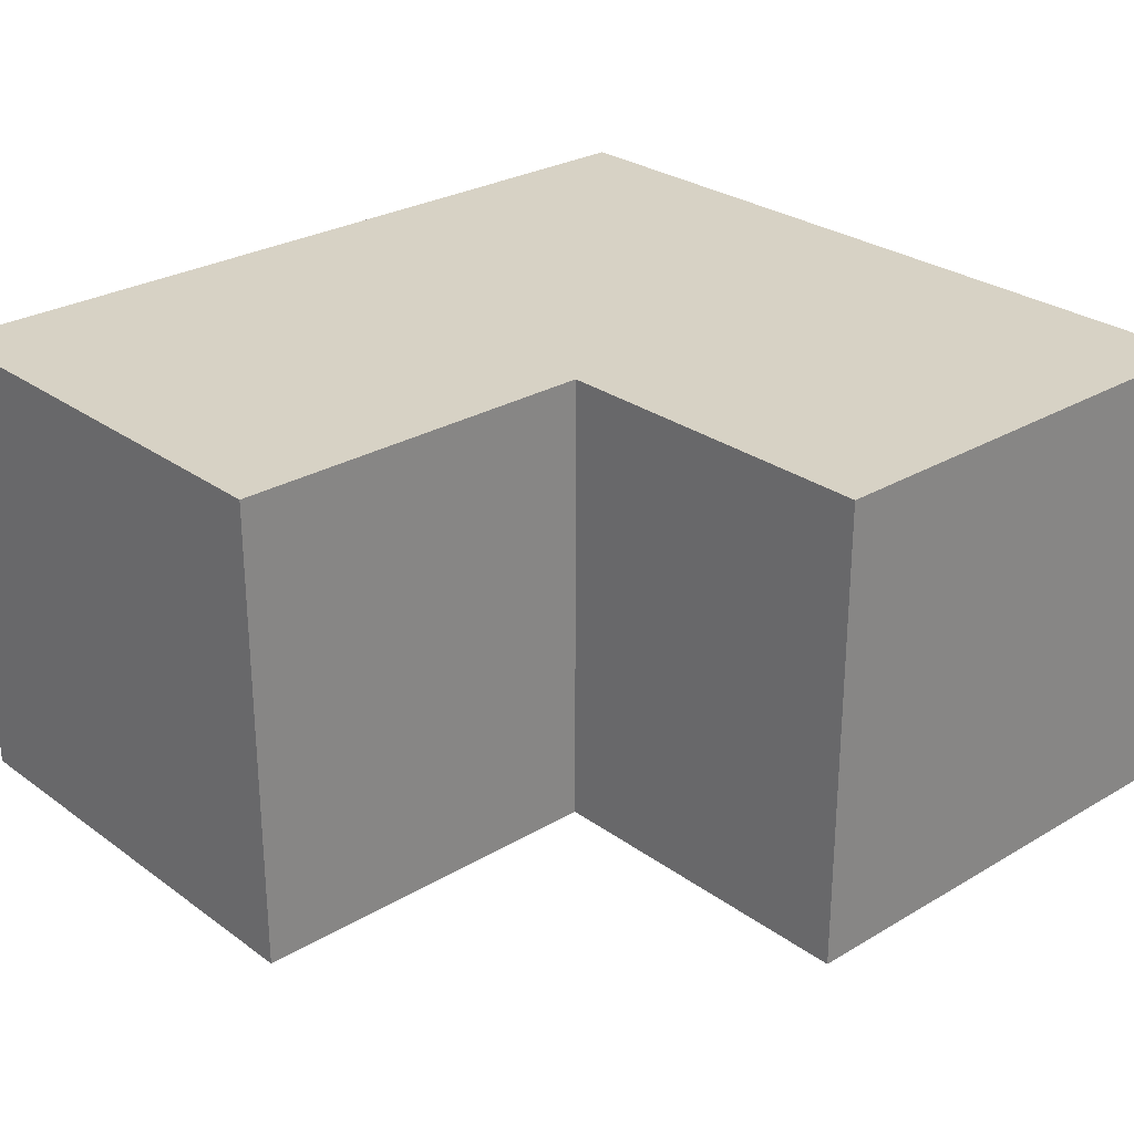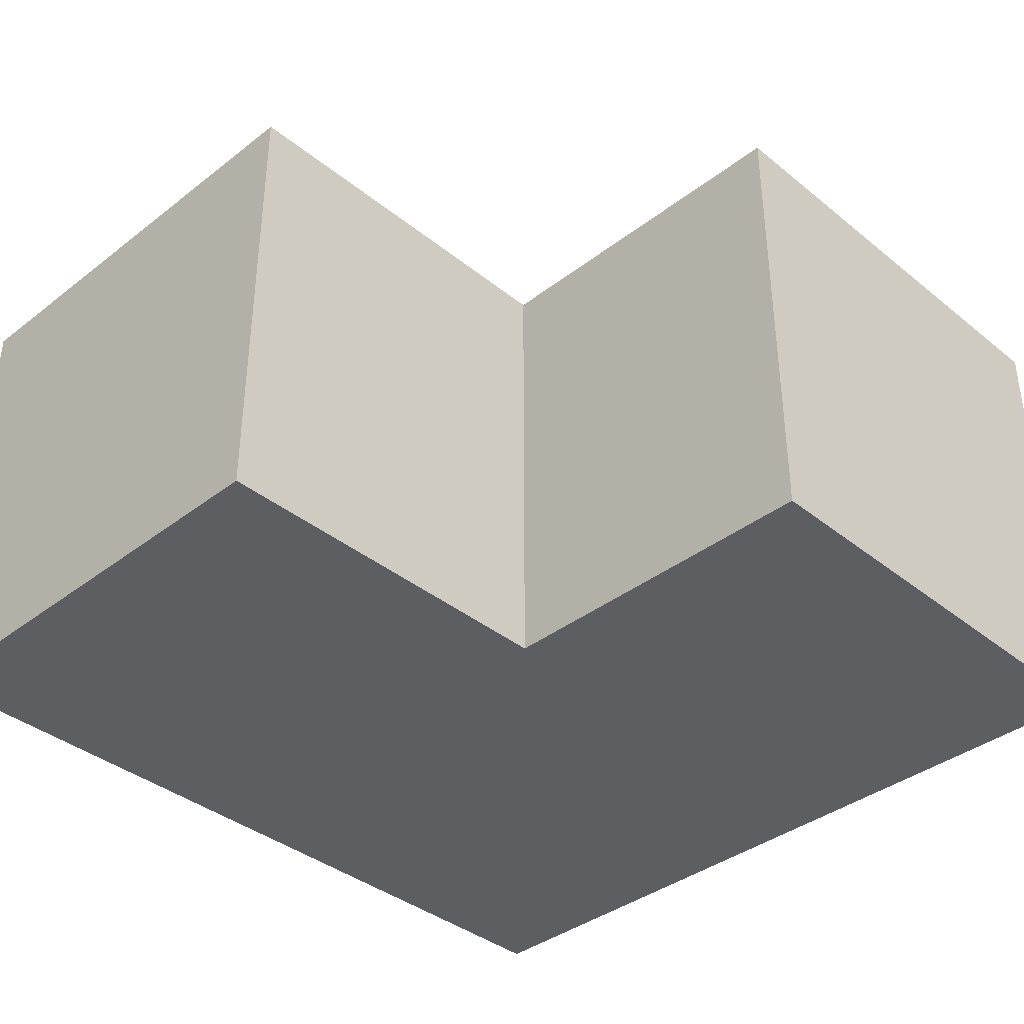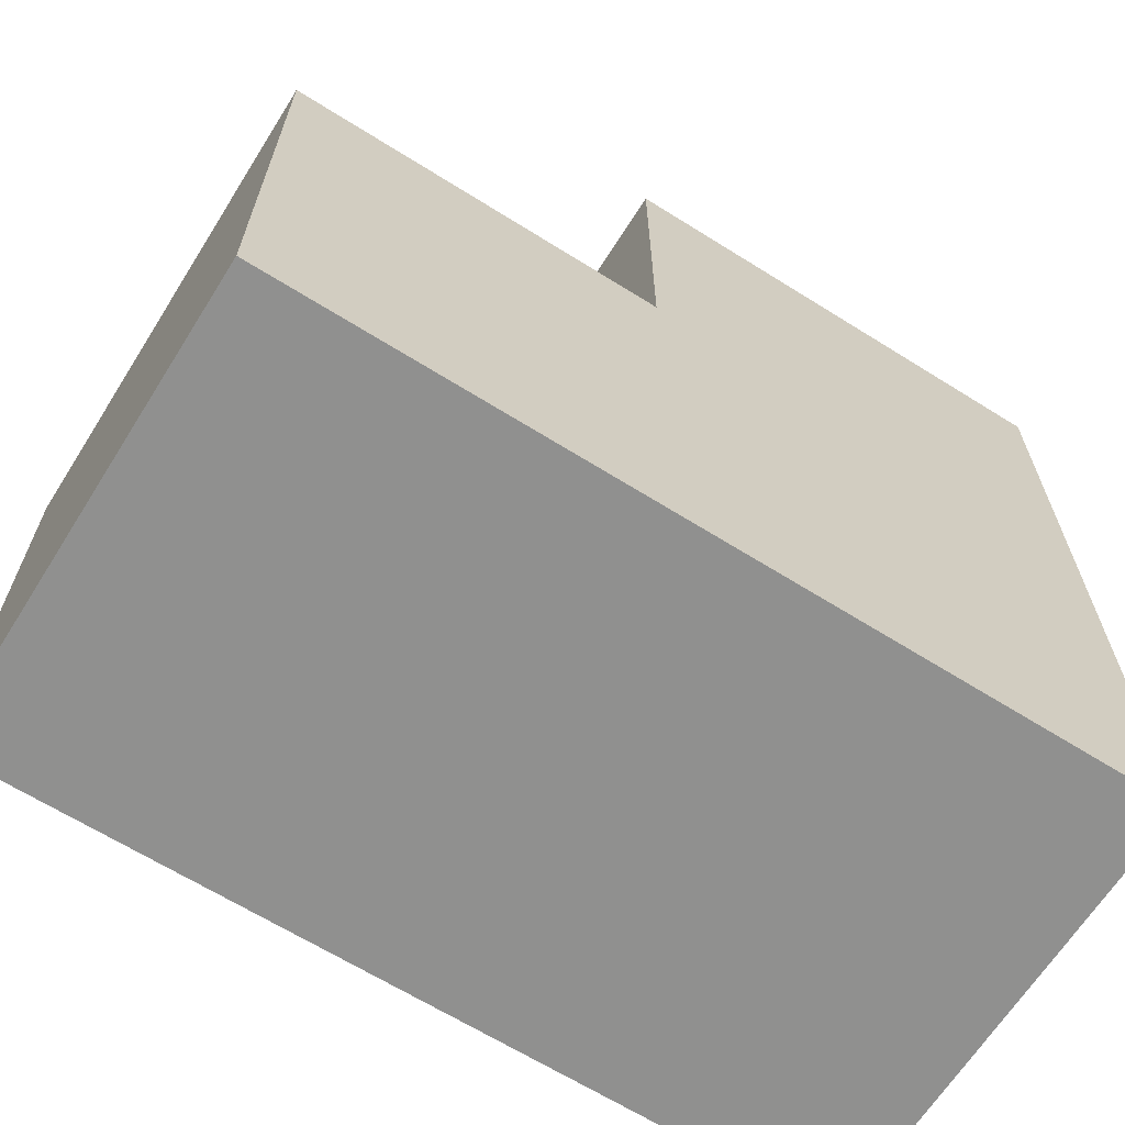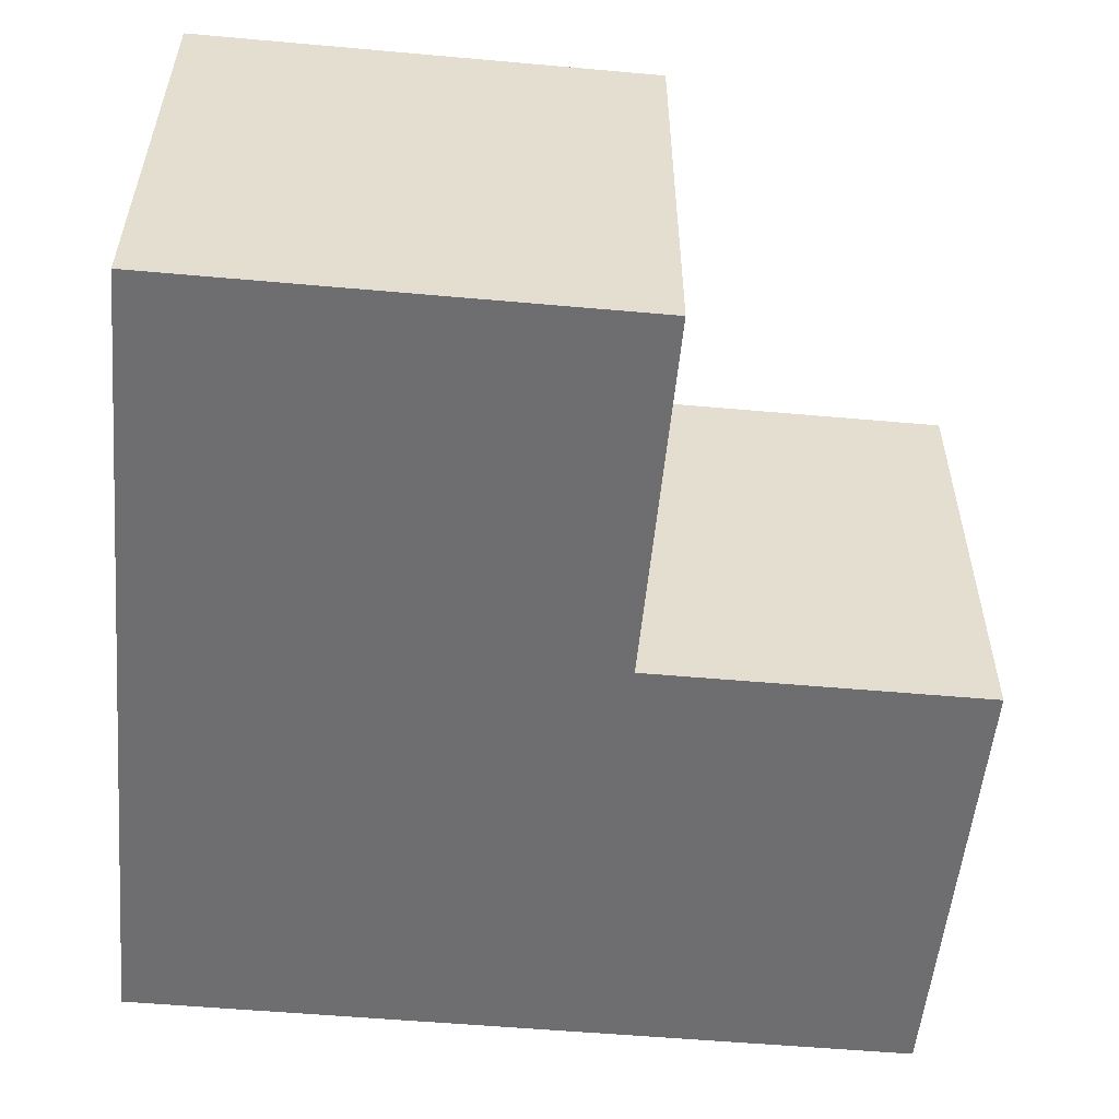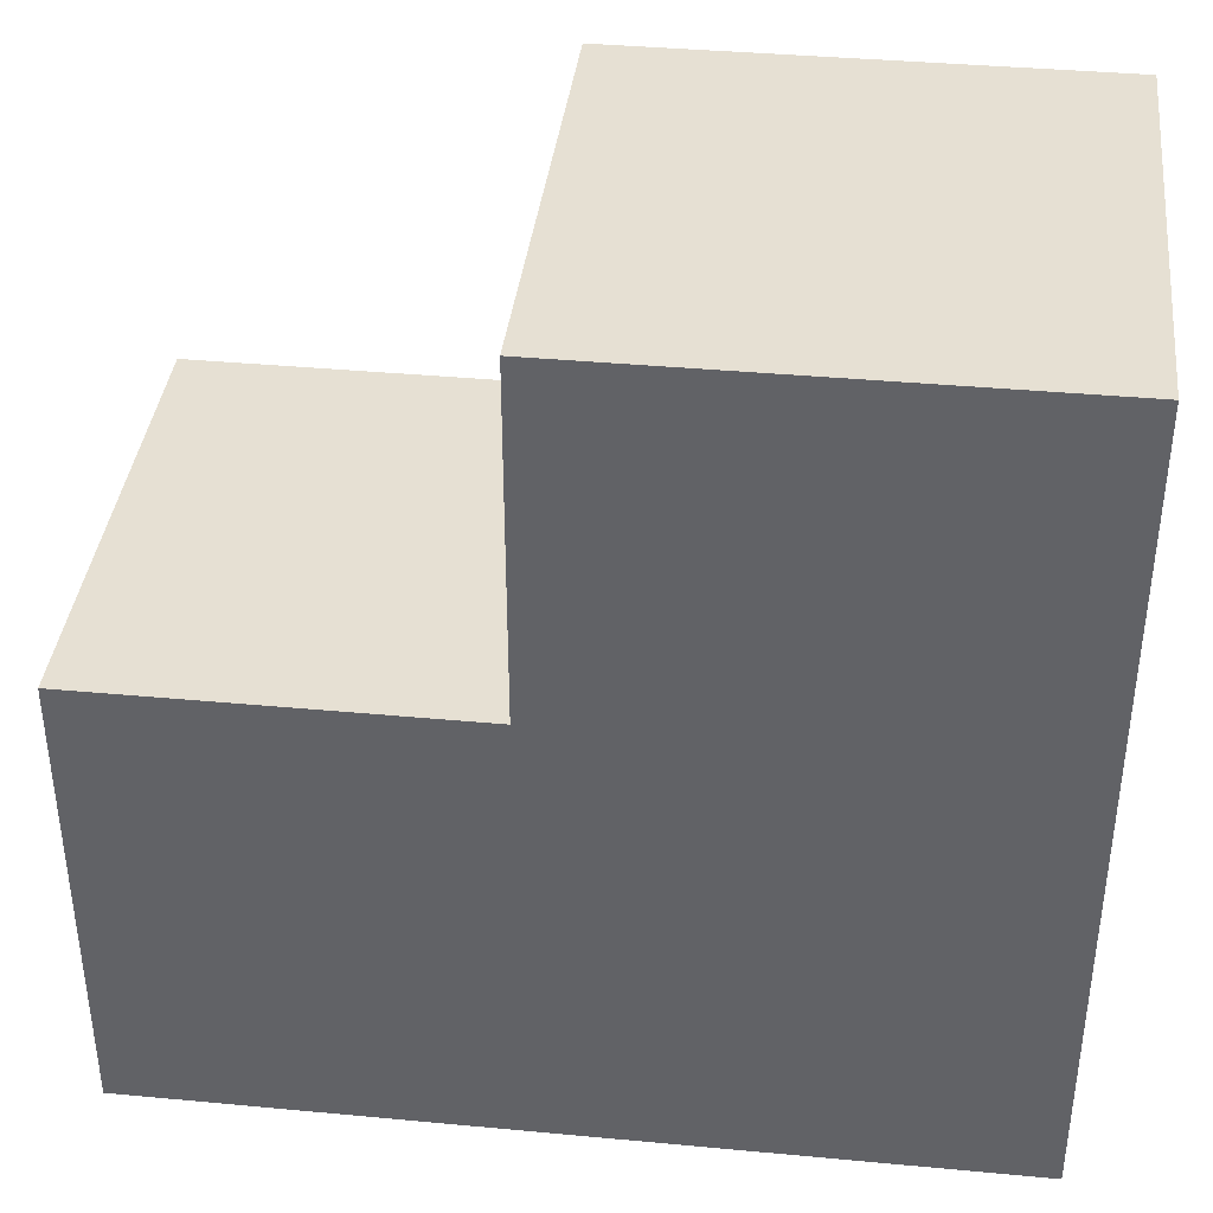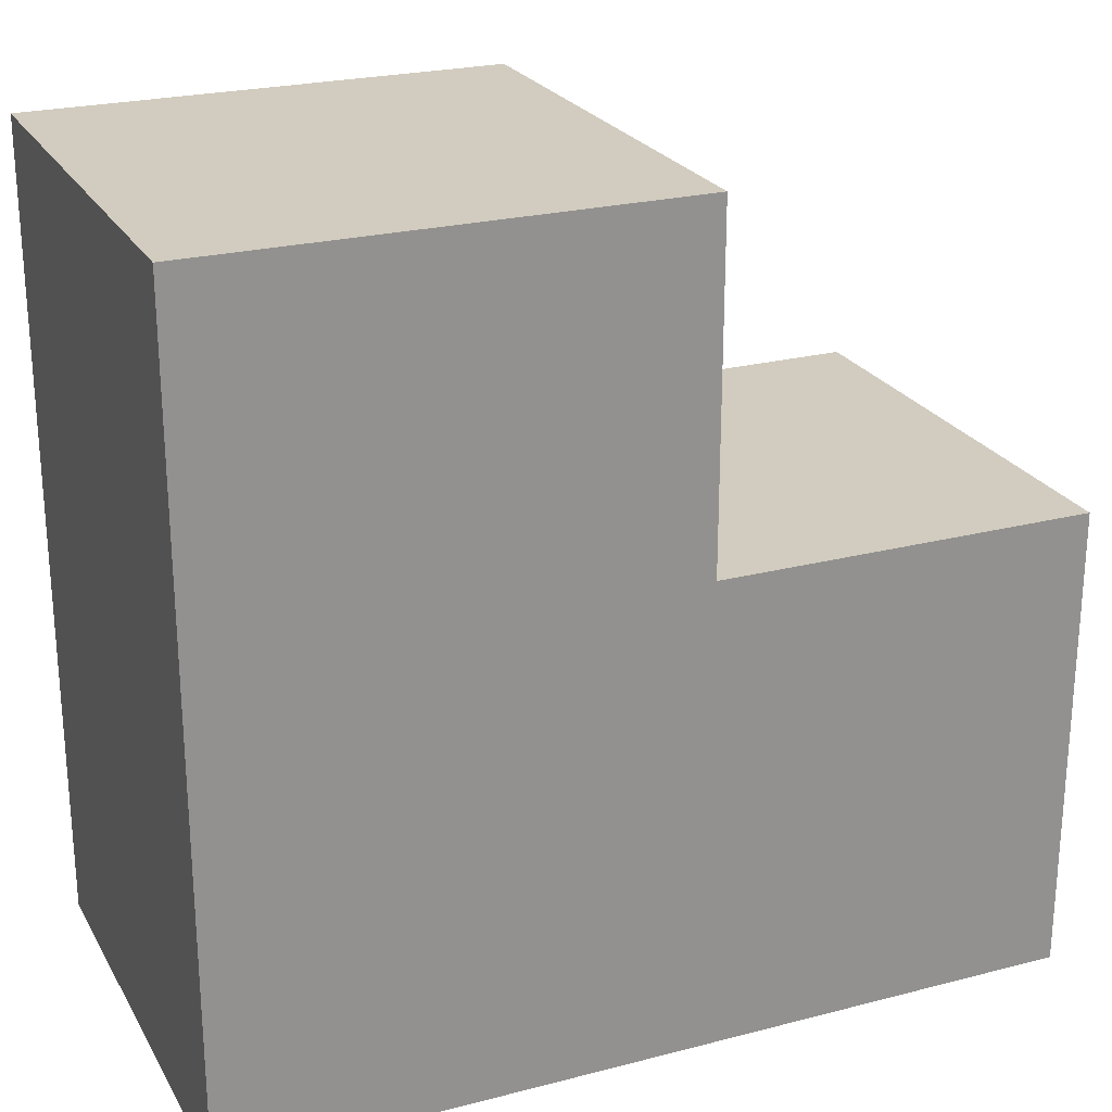
<metadata>
{"format":"obj","ext":"obj","renderer":"f3d","projection":"perspective","resolution":1024,"background":"white","views":[{"elev":27.5,"azim":137.8,"up":"+Z"},{"elev":-38.0,"azim":134.4,"up":"+Z"},{"elev":-65.6,"azim":147.8,"up":"+Y"},{"elev":-54.4,"azim":84.6,"up":"+Z"},{"elev":38.5,"azim":-173.3,"up":"+Y"},{"elev":24.0,"azim":-23.3,"up":"+Y"}]}
</metadata>
<code>
o Cube
v 1 1 -1
v 1 -1 -1
v 1 1 1
v 1 -1 1
v -1 1 -1
v -1 -1 -1
v -1 1 1
v -1 -1 1
v 2.596 1 -1
v 2.596 -1 -1
v 2.596 1 1
v 2.596 -1 1
v 1 2.452 1
v -1 2.452 1
v 1 2.452 -1
v -1 2.452 -1
f 7 3 13 14
f 4 3 7 8
f 8 7 5 6
f 6 2 4 8
f 3 4 12 11
f 6 5 1 2
f 10 9 11 12
f 2 1 9 10
f 4 2 10 12
f 1 3 11 9
f 15 16 14 13
f 5 7 14 16
f 3 1 15 13
f 1 5 16 15

</code>
